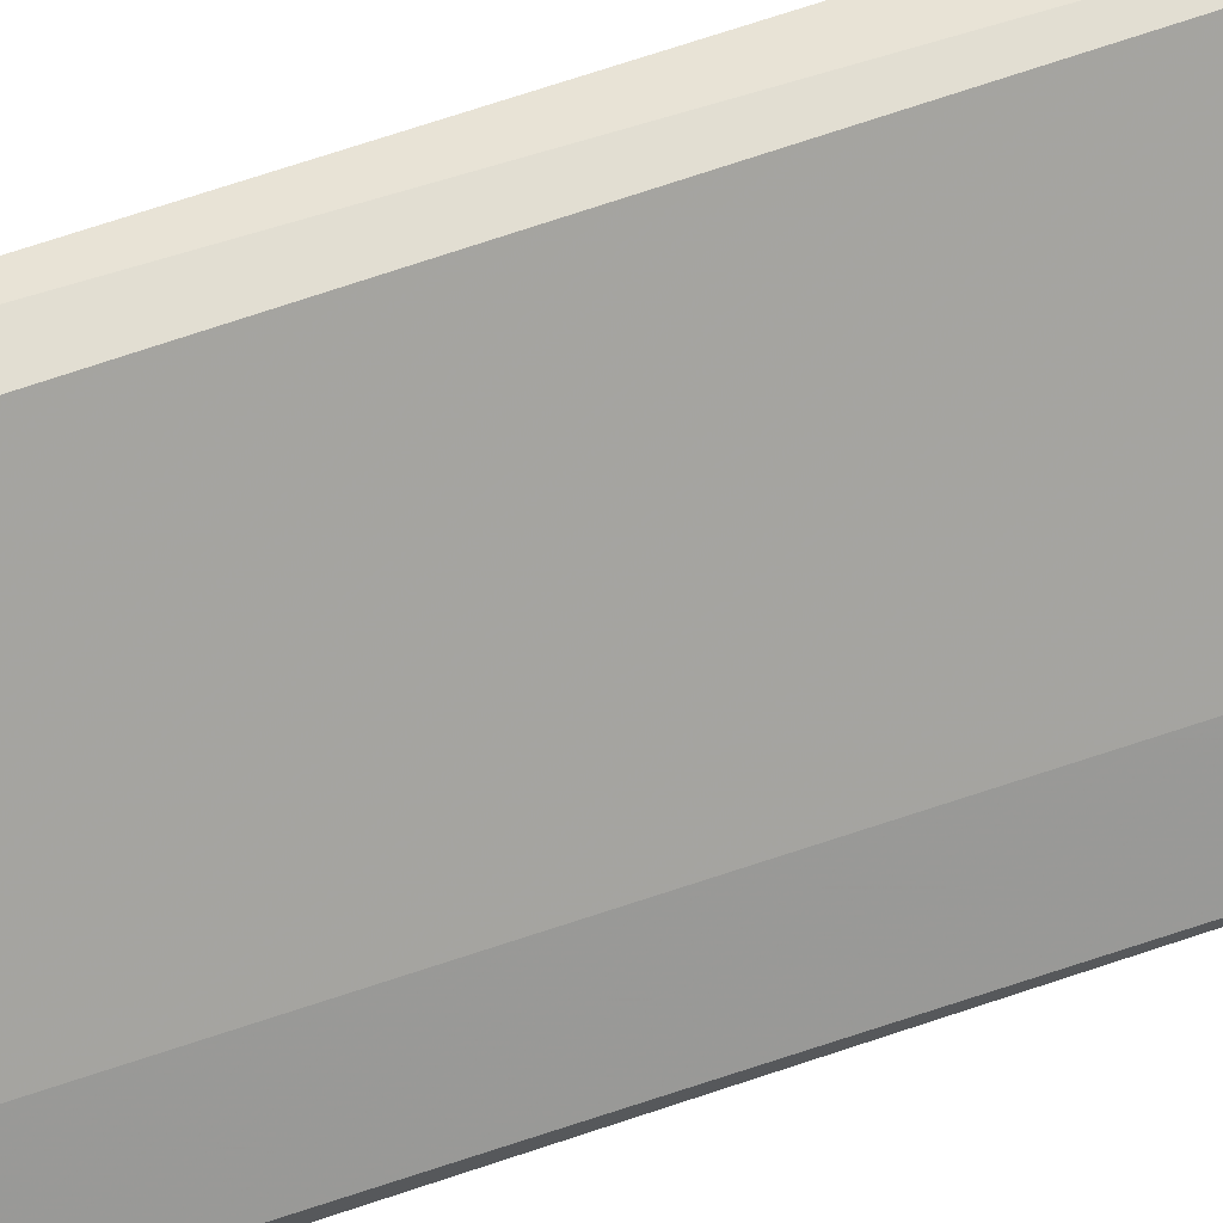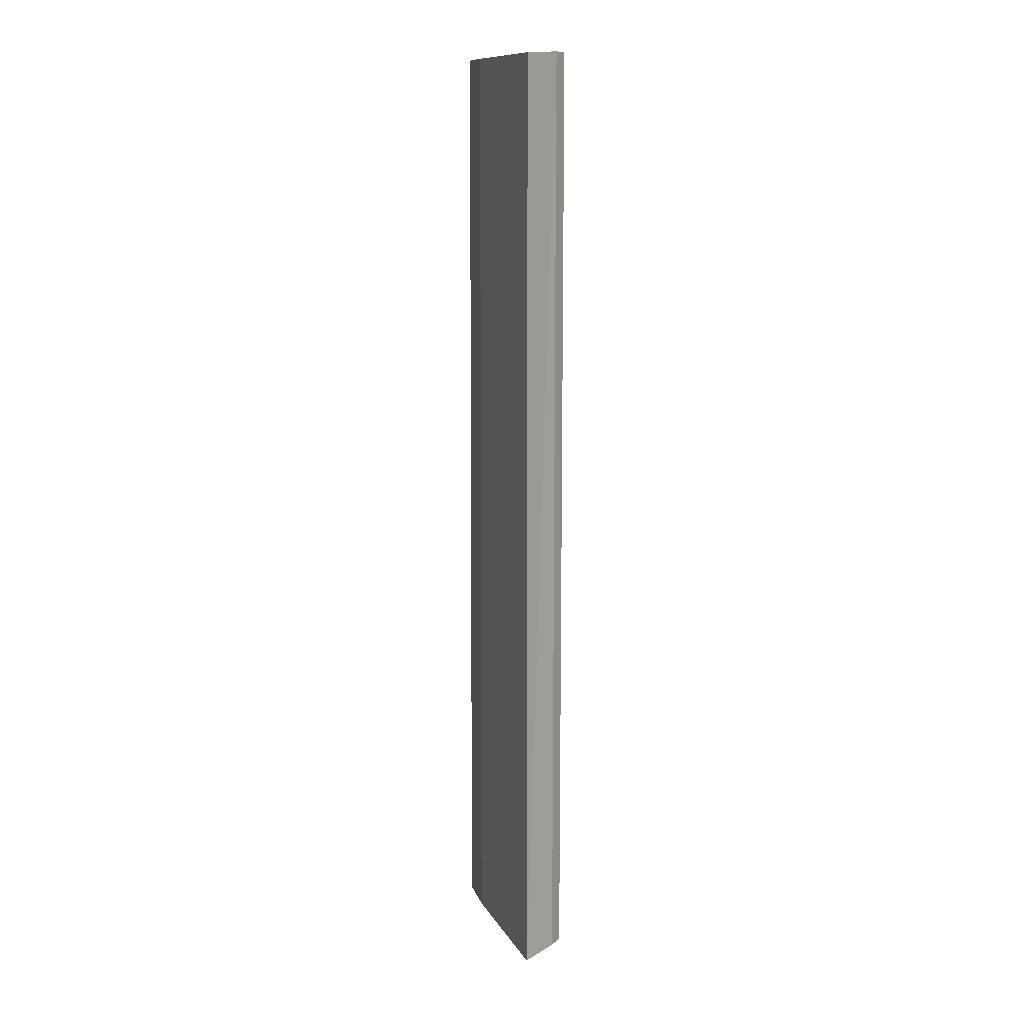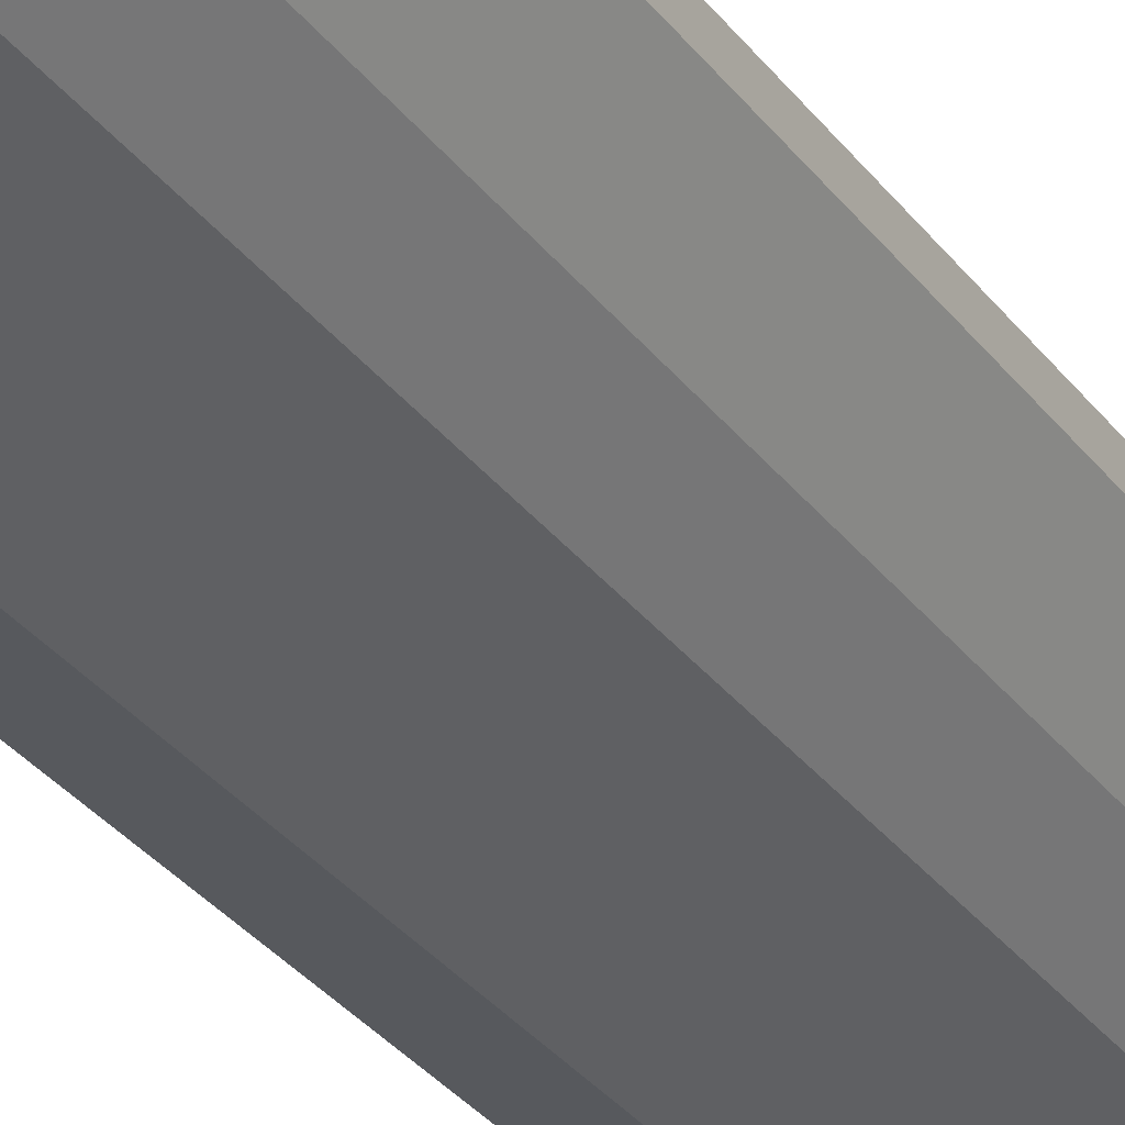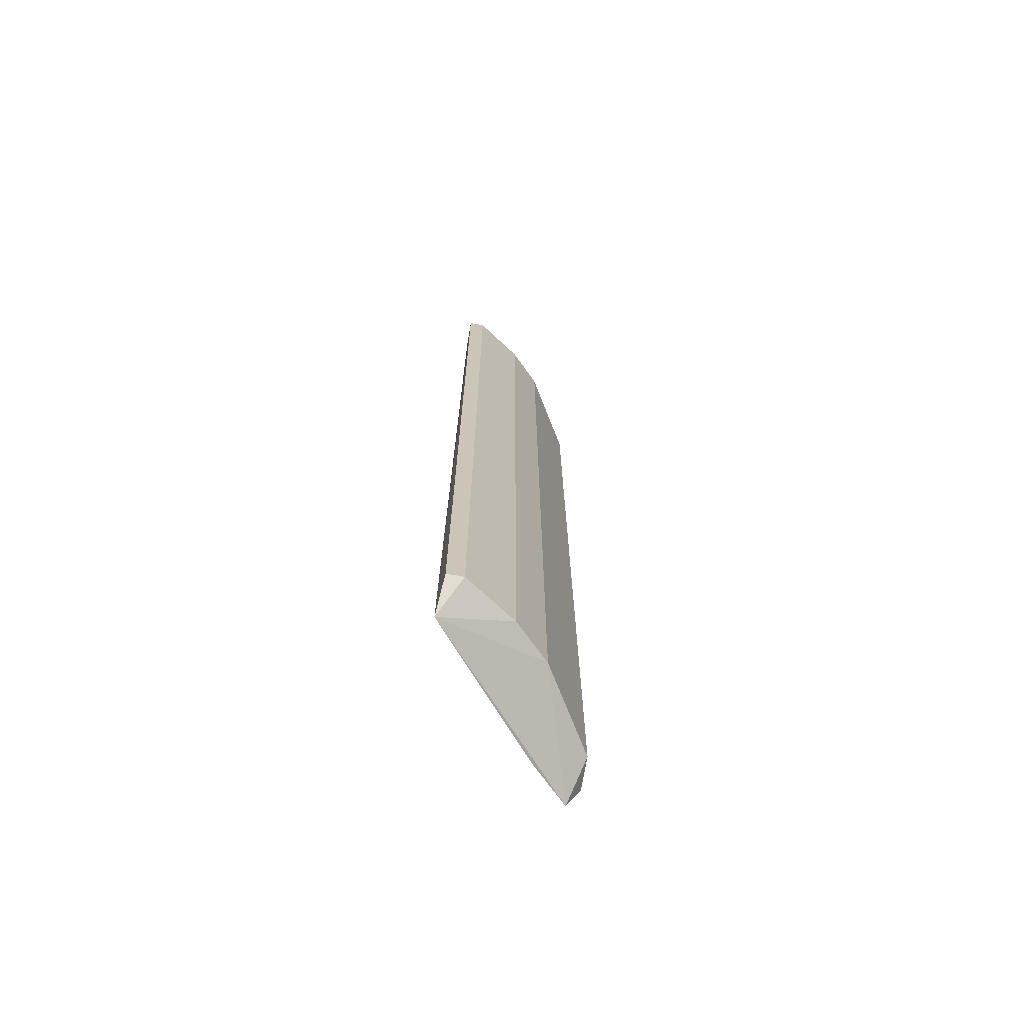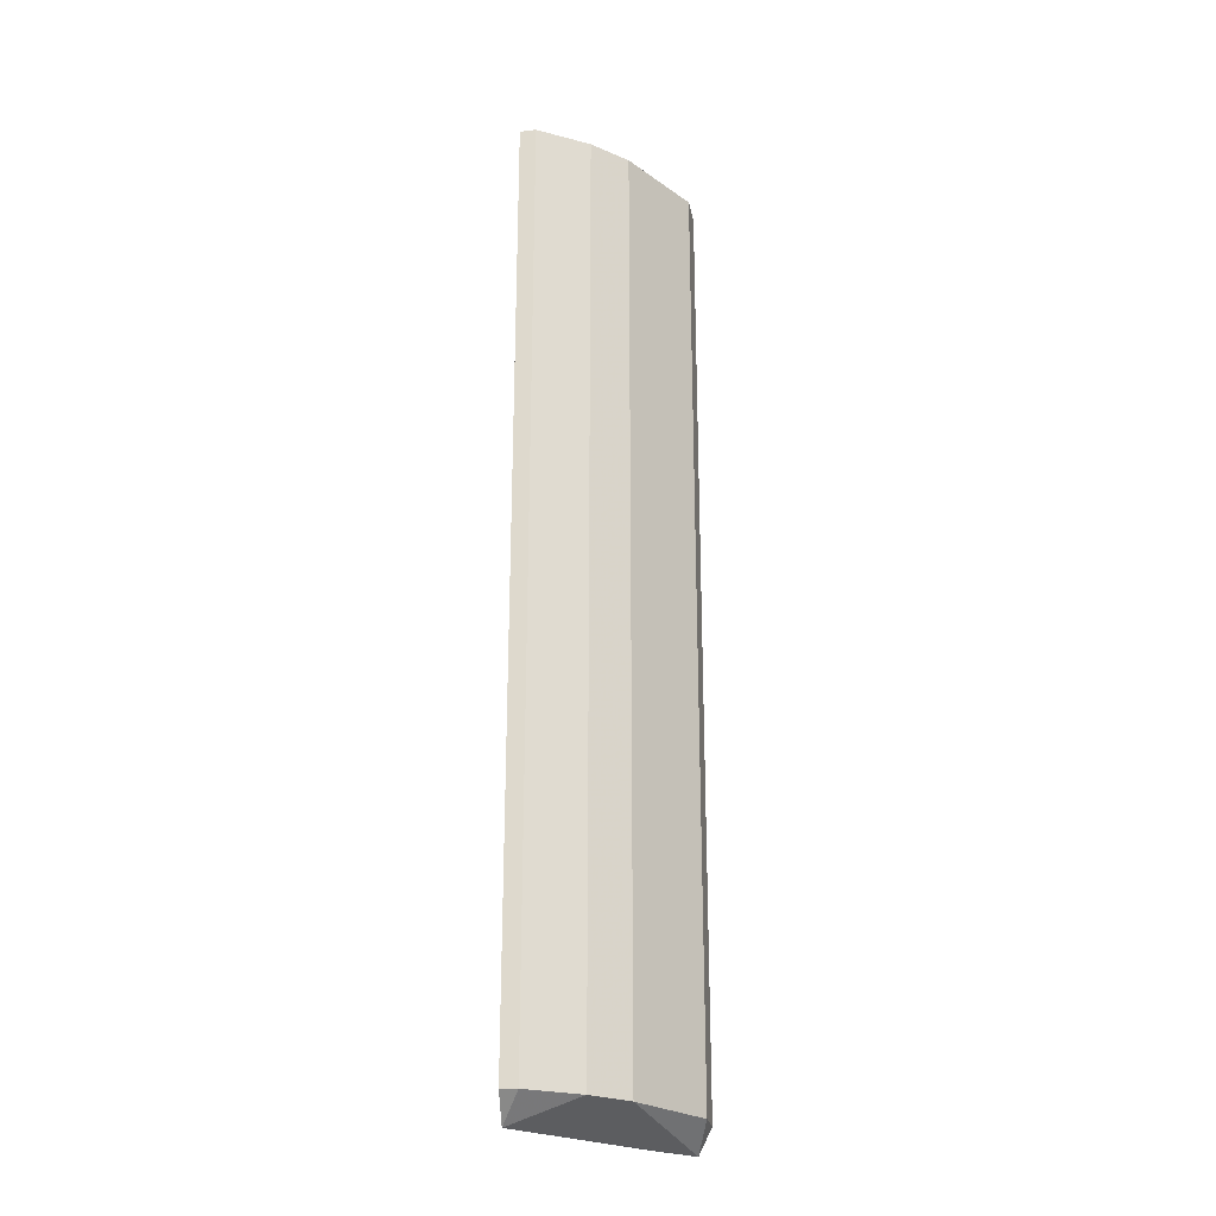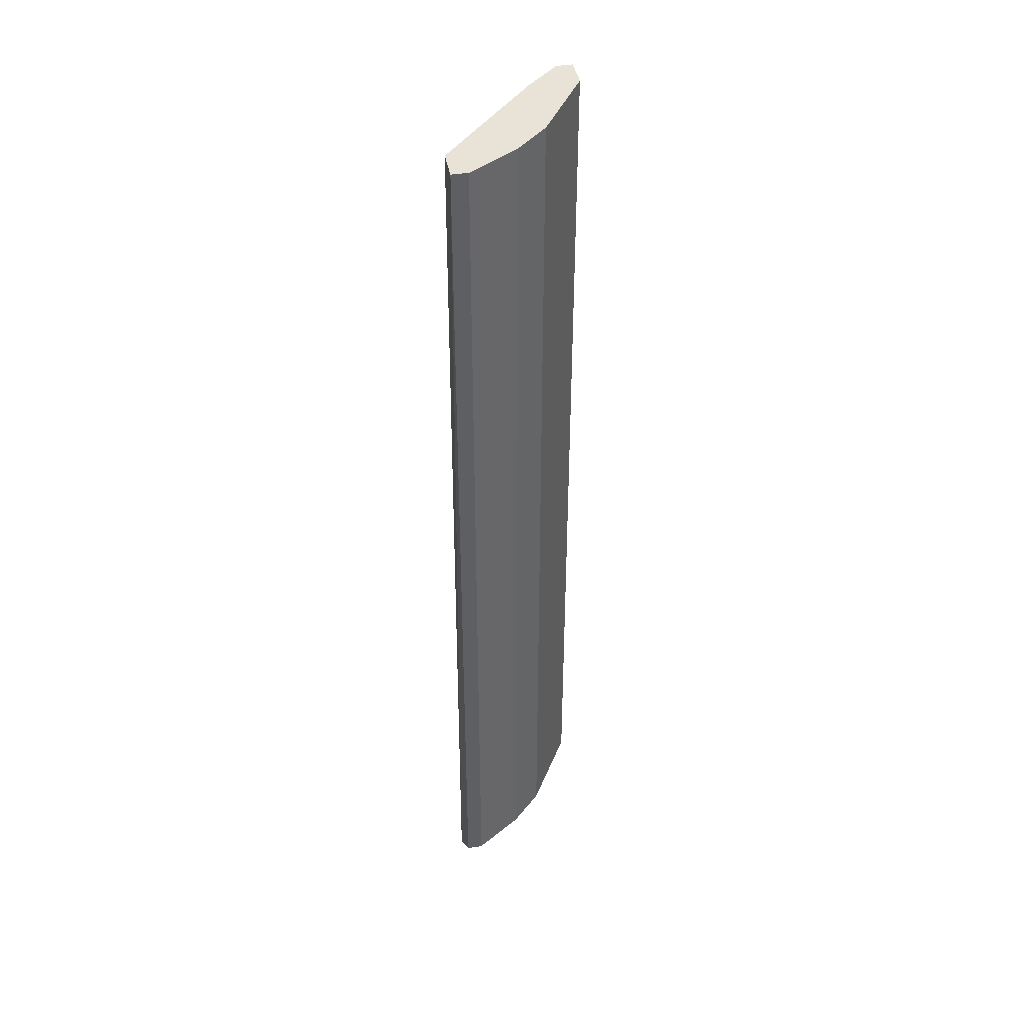
<metadata>
{"format":"obj","ext":"obj","renderer":"f3d","projection":"perspective","resolution":1024,"background":"white","views":[{"elev":67.8,"azim":-108.9,"up":"+Z"},{"elev":11.9,"azim":30.1,"up":"+Y"},{"elev":-29.2,"azim":28.4,"up":"+Z"},{"elev":-71.2,"azim":80.5,"up":"+Y"},{"elev":-25.1,"azim":100.7,"up":"+Y"},{"elev":41.6,"azim":79.6,"up":"+Y"}]}
</metadata>
<code>
v 0.1226 0.3068 -0.1392
v 0.01022 -0.2857 -0.2209
v 0.00731 -0.301 -0.2126
v 0.1226 -0.2857 -0.1392
v 0.1021 0.3068 -0.129
v 0.03066 0.3068 -0.2209
v 0.08173 -0.2857 -0.1903
v 0.104 -0.301 -0.1266
v 0.01022 0.3068 -0.2107
v 0.1021 0.3068 -0.1699
v 0.03066 -0.2857 -0.2209
v 0.02881 -0.301 -0.1911
v 0.08173 0.3068 -0.1903
v 0.1226 0.3068 -0.129
v 0.01022 0.3068 -0.2209
v 0.03066 0.3068 -0.1903
v 0.1021 -0.2857 -0.1699
v 0.1226 -0.2857 -0.129
f 14 8 18
f 5 1 6
f 3 7 8
f 5 6 9
f 1 4 10
f 6 1 10
f 3 2 11
f 2 6 11
f 6 7 11
f 7 3 11
f 8 5 12
f 3 8 12
f 9 3 12
f 7 6 13
f 6 10 13
f 10 7 13
f 4 1 14
f 1 5 14
f 5 8 14
f 2 3 15
f 6 2 15
f 3 9 15
f 9 6 15
f 5 9 16
f 12 5 16
f 9 12 16
f 4 8 17
f 8 7 17
f 10 4 17
f 7 10 17
f 8 4 18
f 4 14 18

</code>
